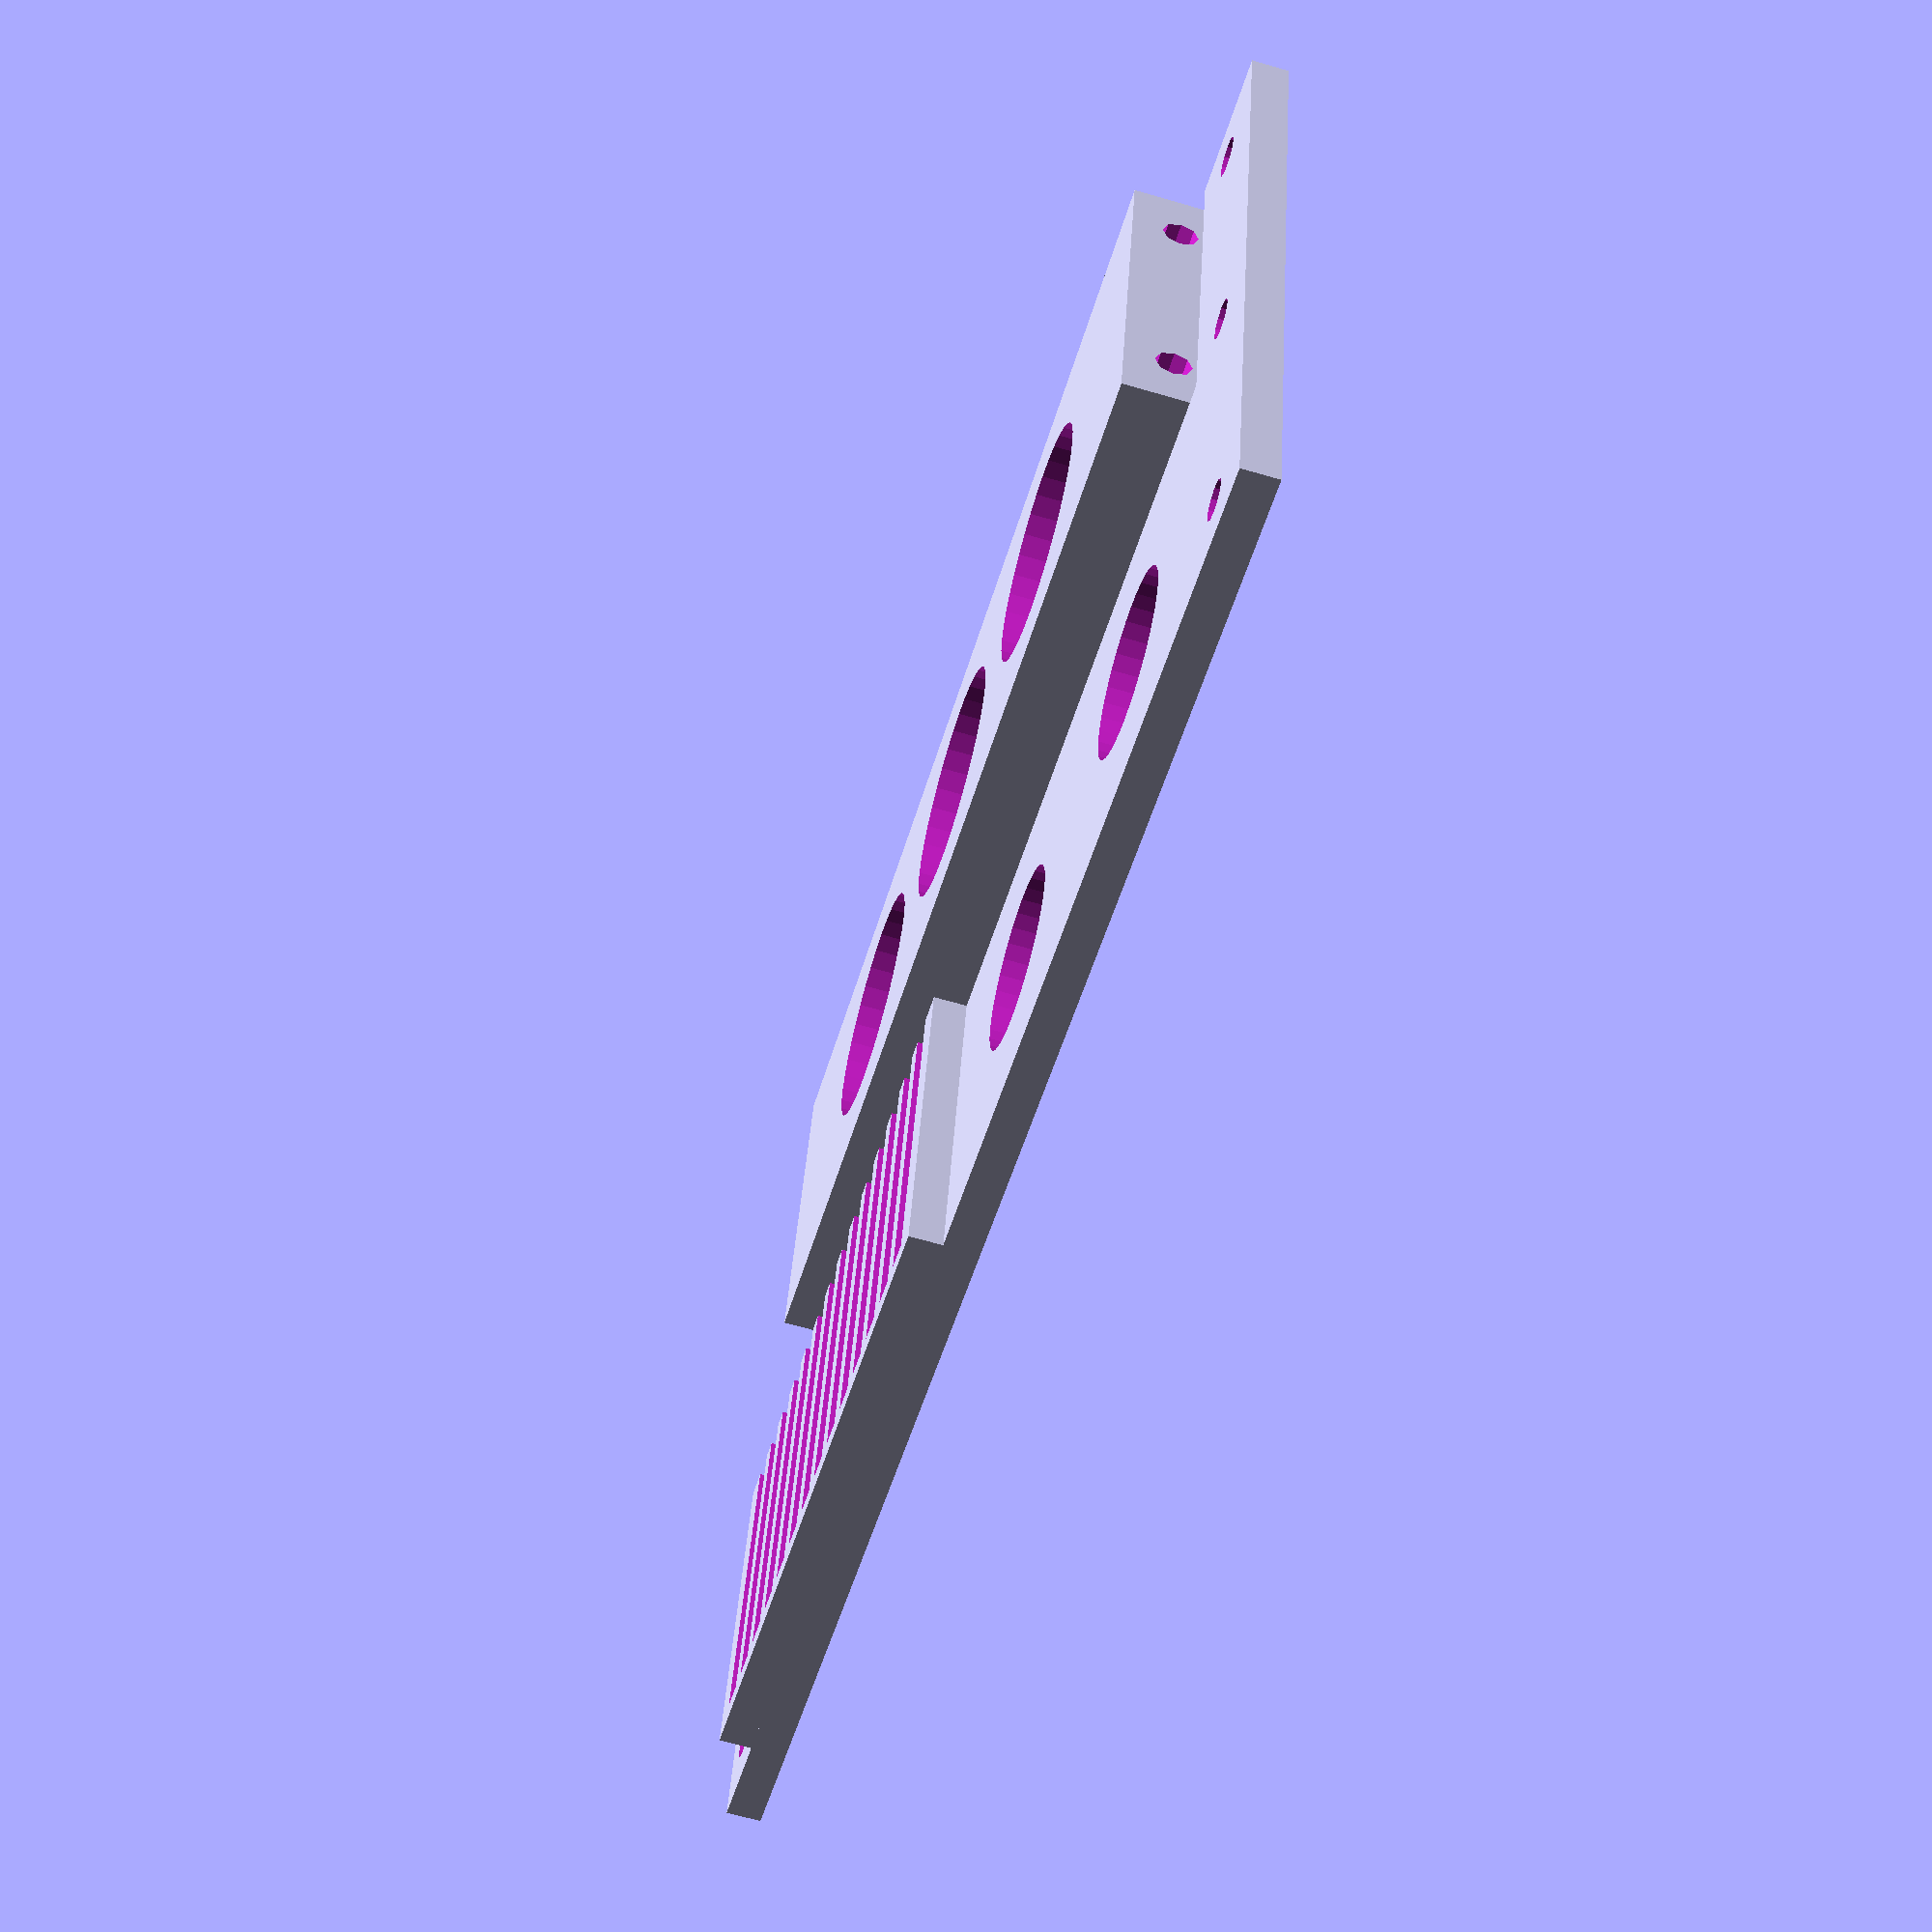
<openscad>
// Desktop ball bearing spool holder
// Written by Joe Cabana  3/1/2014
// Added bigger spool sizes 4/8/2014
// You are free to use and/or modify this software for non-comercial
// uses as long as you retain this message. Thanks.

// Print at .25 layer height, 25% infill, 2 extra shells

DoArms = 1;  // Set to non-zero to draw the outer bracket support arms, 0 to draw the rest of the stuff

Show = 0;  // Set to non-zero to show bearings

// Spool dimensions
SpoolCnt = 14;  // Number of spool sizes
SpoolWid = [97,93,89,85,81,77,73,69,65,61,57,53,49,45];  // Width of filament spool the first one must be the biggest, and the last one the smallest.
SpoolSpace = 10;  // Extra space on each side of the spool

// Mounting Latch dimensions
LatchWid = 45;  // Width of latching section

// Bearing mount dimensions
SplShdDia = 30;  // Diameter of spool guiding shoulder
SplShdThk = 2;  // Thickness of spool guiding shoulder
BearShdDia = 11;  // Diameter of bearing mount shoulder
BearShdThk = .25;  // Thickness of bearing mount shoulder
BearInDia = 8;  // Diameter of bearing center hole
BearOutDia = 22;  // Outer diameter of bearing
BearThk = 7;  // Thickness of the bearing
BearWashThk = 2.5;  // Thickness of bearing mounting washers

// Bracket dimensions
LatchOff = 0;  // Offset into bracket of latch slot
InBrkThk = 12;  // Thickness of bracket on back of replicator
OutBrkThk = 8;  // Thickness of bracket on outside
BrkWid = 100; // Width of bracket on back of replicator
InBrkHgt = 90;  // Height of bracket on back or replicator
OutBrkHgt = 30;  // Height of outside bracket
SlotDepth = 3; // Depth of slots to hold outer bracket
SlotWidth = 2; // Width of slots to hold outer bracket
SlotClear = .2;  // Clearance for outer bracket slots
ArmWid = (2 * SplShdThk) + (2 * OutBrkThk) + InBrkThk + SpoolWid[0] + SpoolSpace + SlotWidth + 1;  // Width of outer bracket arms
ArmThk = 3;  // Thickness of outer bracket arms

// Screw hole sizes
ScrewDia = 3.0; // Diameter of screw hole
ScrewClear = 3.2; // Diameter of screw clearance hole


	// Outer bracket mounting arms
	translate([-OutBrkHgt*1.5,-(ArmWid/2+InBrkThk),0])
		Arm(0);
	//translate([OutBrkHgt/2+5,ArmWid/2-InBrkThk,ArmThk])
	//	rotate([180,0,0])
	//		Arm(1);

	// End plate
	translate([-12.5,-(ArmWid/2-3),0])
		EndPlate();




// Routine to draw the outer bracket mounting arm
module Arm(Invert = 0)
{
	SlotBlockWid = SpoolWid[0]-SpoolWid[SpoolCnt-1]+(3*SlotWidth) + 1.5;  // Width of block to hold slots

	difference()
	{
		// Arm
		union()
		{
			cube([OutBrkHgt,ArmWid,ArmThk]);  // Arm
			cube([OutBrkHgt*2,InBrkThk,ArmThk]);  // Extra bracing
			if (Invert)
				translate([0,ArmWid-SlotBlockWid-OutBrkThk-.5,-(SlotDepth-SlotClear)])
					cube([OutBrkHgt,SlotBlockWid,ArmThk+SlotDepth-SlotClear]);  // Outer bracket support
			else
				translate([0,ArmWid-SlotBlockWid-OutBrkThk-.5,0])
					cube([OutBrkHgt,SlotBlockWid,ArmThk+SlotDepth-SlotClear]);  // Outer bracket support
		}

		// Outer bracket slots
		for (cnt = [0 : (SpoolCnt-1)])
			if (Invert)
				translate([SlotWidth-SlotClear,(2*SplShdThk)+OutBrkThk+InBrkThk+SpoolWid[cnt]+SpoolSpace-(SlotWidth+(2*SlotClear)),-(ArmThk+1)])
					cube([OutBrkHgt,SlotWidth+(2*SlotClear),SlotDepth+1]);  // Outer bracket support
			else
				translate([SlotWidth-SlotClear,(2*SplShdThk)+OutBrkThk+InBrkThk+SpoolWid[cnt]+SpoolSpace-(SlotWidth+(2*SlotClear)),ArmThk])
					cube([OutBrkHgt,SlotWidth+(2*SlotClear),SlotDepth+1]);  // Outer bracket support

		// Holes
		translate([OutBrkHgt/2,(ArmWid/4)-8,-1])
			cylinder(ArmThk+2,OutBrkHgt/4,OutBrkHgt/4,$fn=36);
		translate([OutBrkHgt/2,(ArmWid/2.2)-8,-1])
			cylinder(ArmThk+2,OutBrkHgt/4,OutBrkHgt/4,$fn=36);
//		translate([OutBrkHgt/2,ArmWid/1.5,-1])
//			cylinder(ArmThk+2,OutBrkHgt/4,OutBrkHgt/4,$fn=36);

		// Screw holes
		translate([5,InBrkThk/2,-1])
			cylinder(ArmThk+2,ScrewClear/2,ScrewClear/2,$fn=12);
		translate([OutBrkHgt,InBrkThk/2,-1])
			cylinder(ArmThk+2,ScrewClear/2,ScrewClear/2,$fn=12);
		translate([2*OutBrkHgt-5,InBrkThk/2,-1])
			cylinder(ArmThk+2,ScrewClear/2,ScrewClear/2,$fn=12);
		translate([5,ArmWid-OutBrkThk/2,-1])
			cylinder(ArmThk+2,ScrewClear/2,ScrewClear/2,$fn=12);
		translate([OutBrkHgt-5,ArmWid-OutBrkThk/2,-1])
			cylinder(ArmThk+2,ScrewClear/2,ScrewClear/2,$fn=12);
	}
}

// Routine to draw the outside bracket
module OutBracket(Show = 0)
{
	difference()
	{
		union()
		{
			difference()
			{
				// Outside plate
				cube([OutBrkHgt,BrkWid,OutBrkThk]);
		
				// Hole in center
				translate([5,SplShdDia,-1])
					cube([OutBrkHgt-10,BrkWid-2*SplShdDia,OutBrkThk+2]);
			}
				// Bearing mounts
			translate([OutBrkHgt-SplShdDia/2,SplShdDia/2,0])
				BearingMnt(Show,OutBrkThk);
			translate([OutBrkHgt-SplShdDia/2,BrkWid-SplShdDia/2,0])
				BearingMnt(Show,OutBrkThk);
		}
		
		// Cut down for slots
		translate([-1,0,SlotWidth])
			cube([OutBrkHgt+2,SlotDepth,OutBrkThk+SplShdThk]);
		translate([-1,BrkWid-SlotDepth,SlotWidth])
			cube([OutBrkHgt+2,SlotDepth,OutBrkThk+SplShdThk]);
		translate([-1,BrkWid-SlotDepth,-1])
			cube([SlotWidth+1,SlotDepth,OutBrkThk+SplShdThk+2]);
		translate([-1,0,-1])
			cube([SlotWidth+1,SlotDepth,OutBrkThk+SplShdThk+2]);

		// Trim for clearance
		translate([-1,SlotClear-SlotDepth,-1])
			cube([OutBrkHgt+1,SlotDepth,OutBrkThk+SplShdThk+2]);
		translate([-1,BrkWid-SlotClear,-1])
			cube([OutBrkHgt+1,SlotDepth,OutBrkThk+SplShdThk+2]);
	}
}

// Routine to draw the end plate
module EndPlate()
{
	difference()
	{
		// Outside plate
		cube([OutBrkHgt,BrkWid,OutBrkThk]);

		// Holes
		translate([OutBrkHgt/2,BrkWid/4,-1])
			cylinder(OutBrkThk+2,OutBrkHgt/3,OutBrkHgt/3,$fn=36);
		translate([OutBrkHgt/2,BrkWid/2,-1])
			cylinder(OutBrkThk+2,OutBrkHgt/3,OutBrkHgt/3,$fn=36);
		translate([OutBrkHgt/2,BrkWid-BrkWid/4,-1])
			cylinder(OutBrkThk+2,OutBrkHgt/3,OutBrkHgt/3,$fn=36);

		// Screw holes
		translate([5,0,OutBrkThk/2])
			rotate([90,0,0])
				cylinder(20,ScrewDia/2,ScrewDia/2,true,$fn=8);
		translate([OutBrkHgt-5,0,OutBrkThk/2])
			rotate([90,0,0])
				cylinder(20,ScrewDia/2,ScrewDia/2,true,$fn=8);
		translate([5,BrkWid,OutBrkThk/2])
			rotate([90,0,0])
				cylinder(20,ScrewDia/2,ScrewDia/2,true,$fn=8);
		translate([OutBrkHgt-5,BrkWid,OutBrkThk/2])
			rotate([90,0,0])
				cylinder(20,ScrewDia/2,ScrewDia/2,true,$fn=8);
	}
}

// Routine to draw the bearing washer
module BearWash()
{
	difference()
	{
		// Washer
		cylinder(BearWashThk,BearShdDia/2,BearShdDia/2,$fn=36);
		// Hole for screw
		cylinder(BearWashThk*3,ScrewClear/2,ScrewClear/2,true,$fn=12);
	}
}

// Routine to draw back mounting bracket
module BackBracket()
{
	difference()
	{
		// Back plate
		cube([InBrkHgt,BrkWid,InBrkThk]);


		// Chop top corners
		rotate([0,0,45])
			cube([BrkWid/3,BrkWid/3,InBrkHgt*3],true);
		translate([0,BrkWid,0])
			rotate([0,0,45])
				cube([BrkWid/3,BrkWid/3,InBrkHgt*3],true);

		// Hole in center
		translate([LatchOff+10,5,-1])
			difference()
			{
				cube([InBrkHgt-(LatchOff+10)-SplShdDia/4,BrkWid-10,InBrkThk+2]);
				rotate([0,0,45])
					cube([LatchWid/2,LatchWid/2,InBrkHgt*3],true);
				translate([0,BrkWid-10,0])
					rotate([0,0,45])
						cube([LatchWid/2,LatchWid/2,InBrkHgt*3],true);
			}

		// Screw holes
		translate([InBrkHgt-5,0,InBrkThk/2])
			rotate([90,0,0])
				cylinder(20,ScrewDia/2,ScrewDia/2,true,$fn=8);
		translate([InBrkHgt-OutBrkHgt,0,InBrkThk/2])
			rotate([90,0,0])
				cylinder(20,ScrewDia/2,ScrewDia/2,true,$fn=8);
		translate([InBrkHgt-(2*OutBrkHgt-5),0,InBrkThk/2])
			rotate([90,0,0])
				cylinder(20,ScrewDia/2,ScrewDia/2,true,$fn=8);
		translate([InBrkHgt-5,BrkWid,InBrkThk/2])
			rotate([90,0,0])
				cylinder(20,ScrewDia/2,ScrewDia/2,true,$fn=8);
		translate([InBrkHgt-OutBrkHgt,BrkWid,InBrkThk/2])
			rotate([90,0,0])
				cylinder(20,ScrewDia/2,ScrewDia/2,true,$fn=8);
		translate([InBrkHgt-(2*OutBrkHgt-5),BrkWid,InBrkThk/2])
			rotate([90,0,0])
				cylinder(20,ScrewDia/2,ScrewDia/2,true,$fn=8);
	}
}

// Routine to draw he bearing mount
module BearingMnt(Show = 0,BrkThk = 1)
{
	difference()
	{
		union()
		{
			// Shoulder to keep spool off of bracket
			cylinder(BrkThk+SplShdThk,SplShdDia/2,SplShdDia/2,$fn=36);
			// Shoulder to keep bearing from rubbing
			cylinder(BrkThk+BearShdThk+SplShdThk,BearShdDia/2,BearShdDia/2,$fn=36);
			// Mounting shaft
			cylinder(BrkThk+BearThk+BearShdThk+SplShdThk,BearInDia/2,BearInDia/2,$fn=12);
		}

		// Screw hole
		cylinder(50,ScrewDia/2,ScrewDia/2,true,$fn8);
	}

	if (Show)  // Show the bearing if needed
	{
		translate([0,0,BearShdThk+SplShdThk])
			color("Blue",.5)
				difference()
				{
					// Bearing minus the hole
					cylinder(BrkThk+BearThk,BearOutDia/2,BearOutDia/2,$fn=36);
					translate([0,0,-1])
						cylinder(BearThk+2,BearInDia/2,BearInDia/2,$fn=36);
				}
	}
}


</openscad>
<views>
elev=244.2 azim=102.4 roll=106.4 proj=p view=solid
</views>
